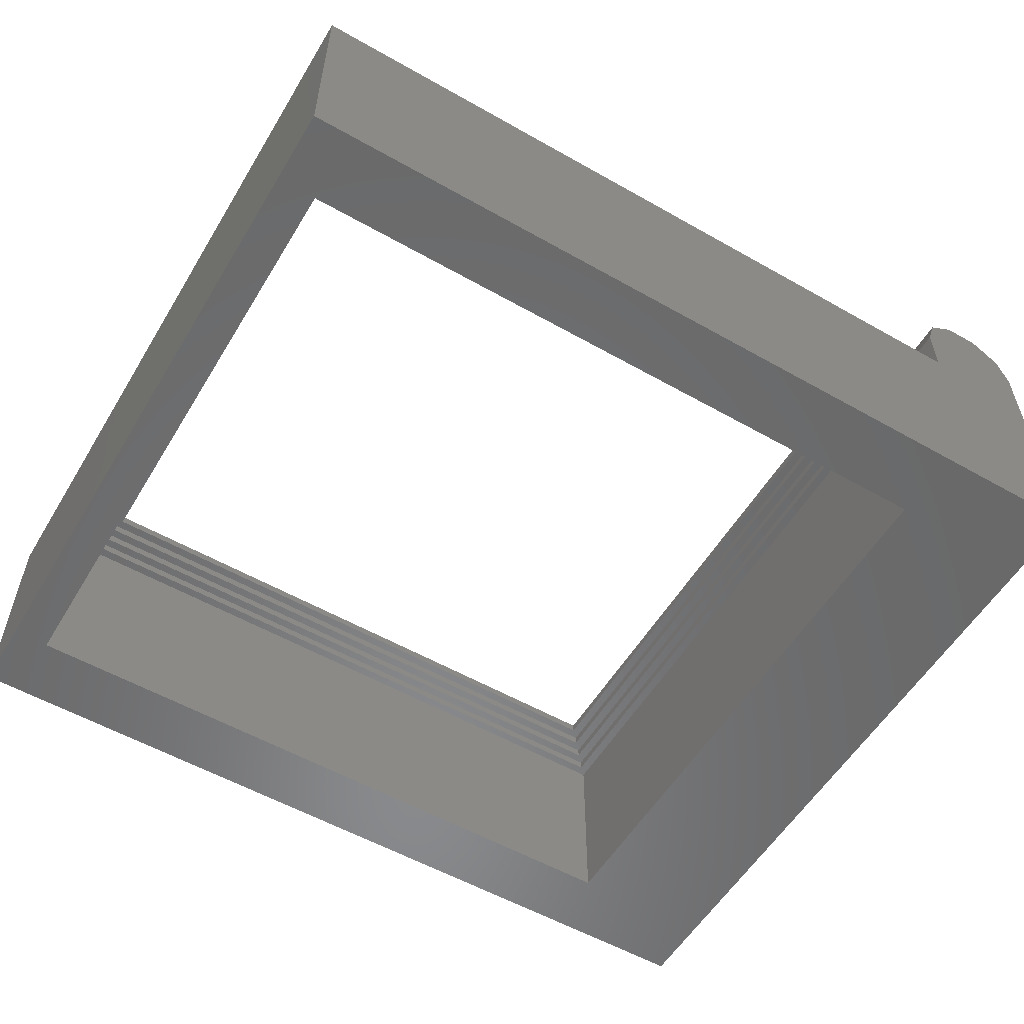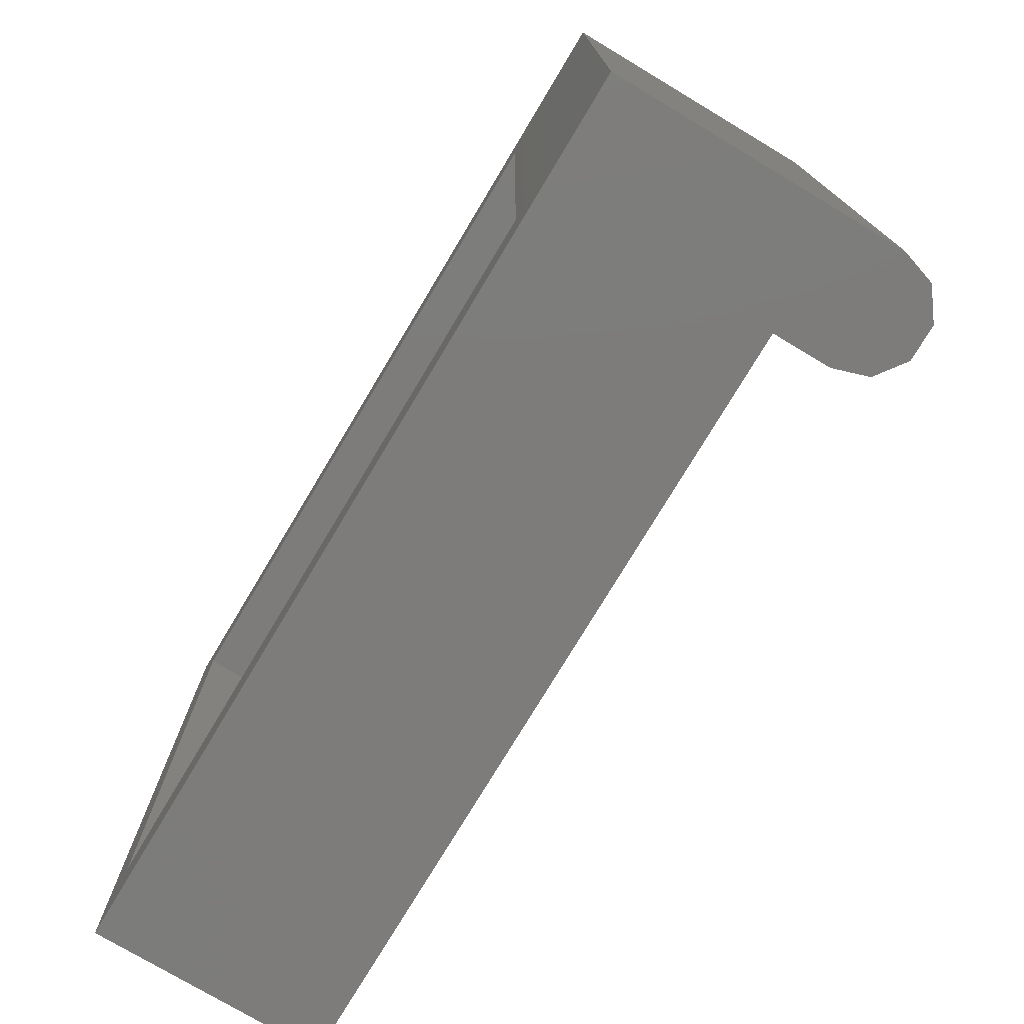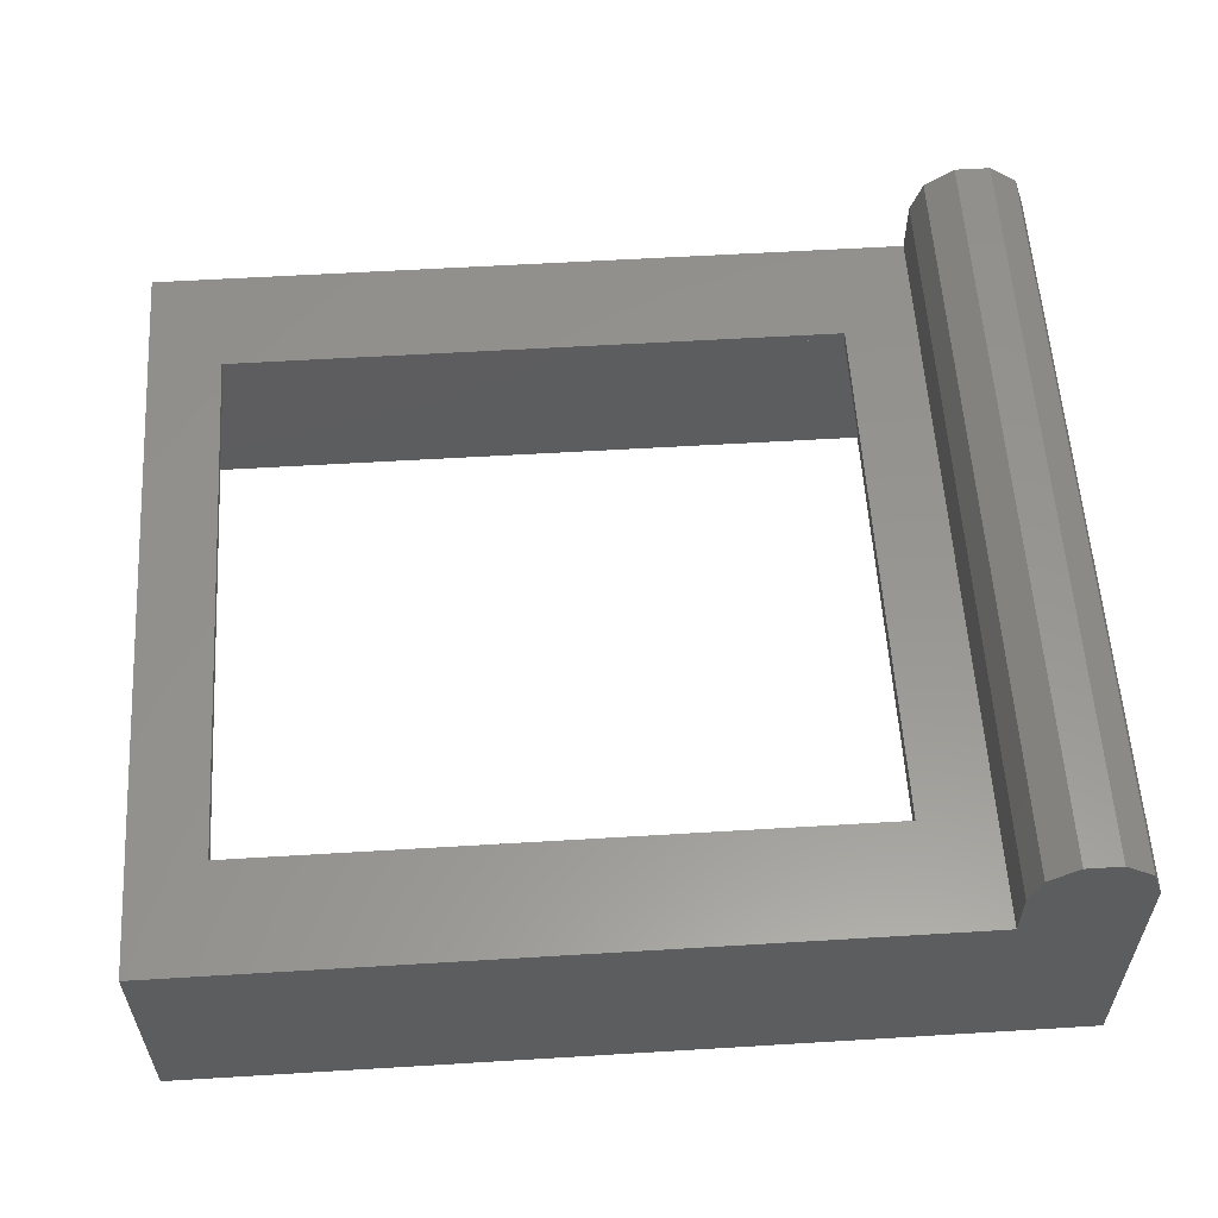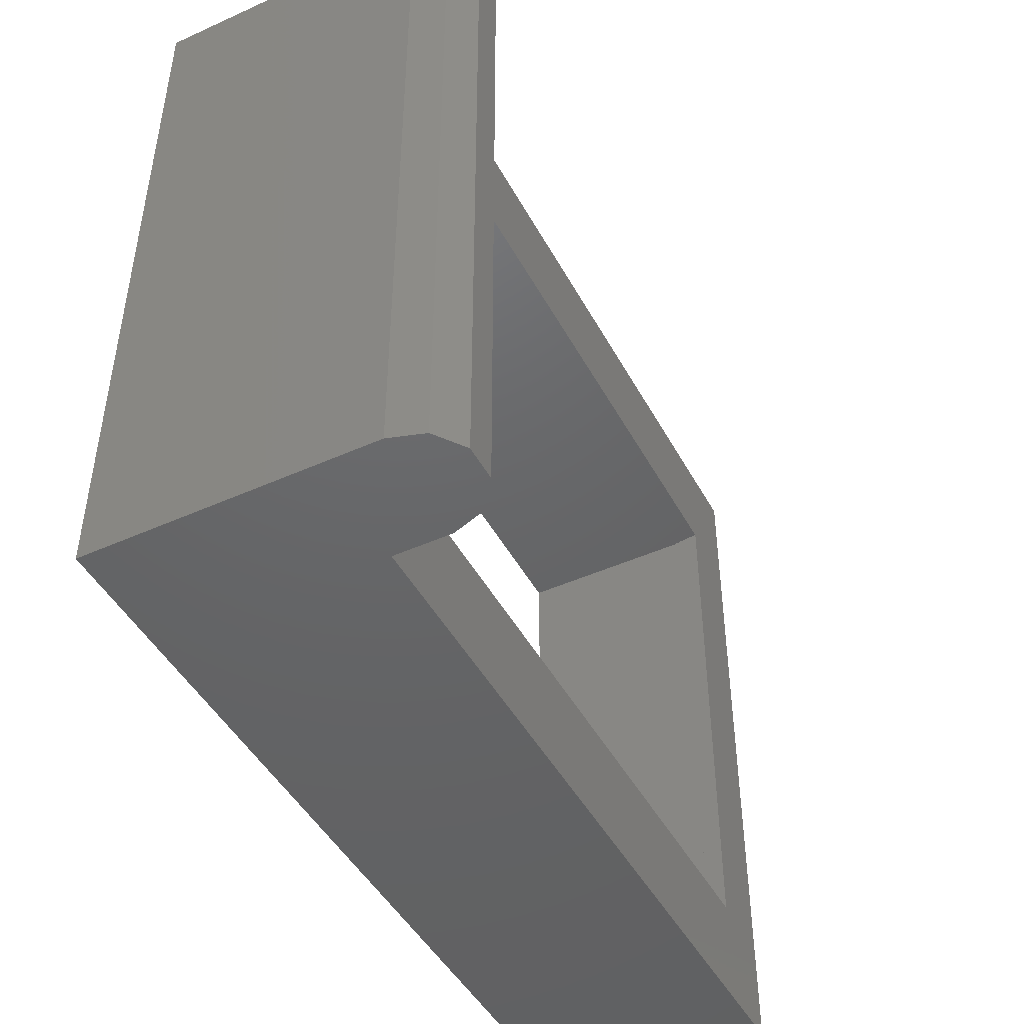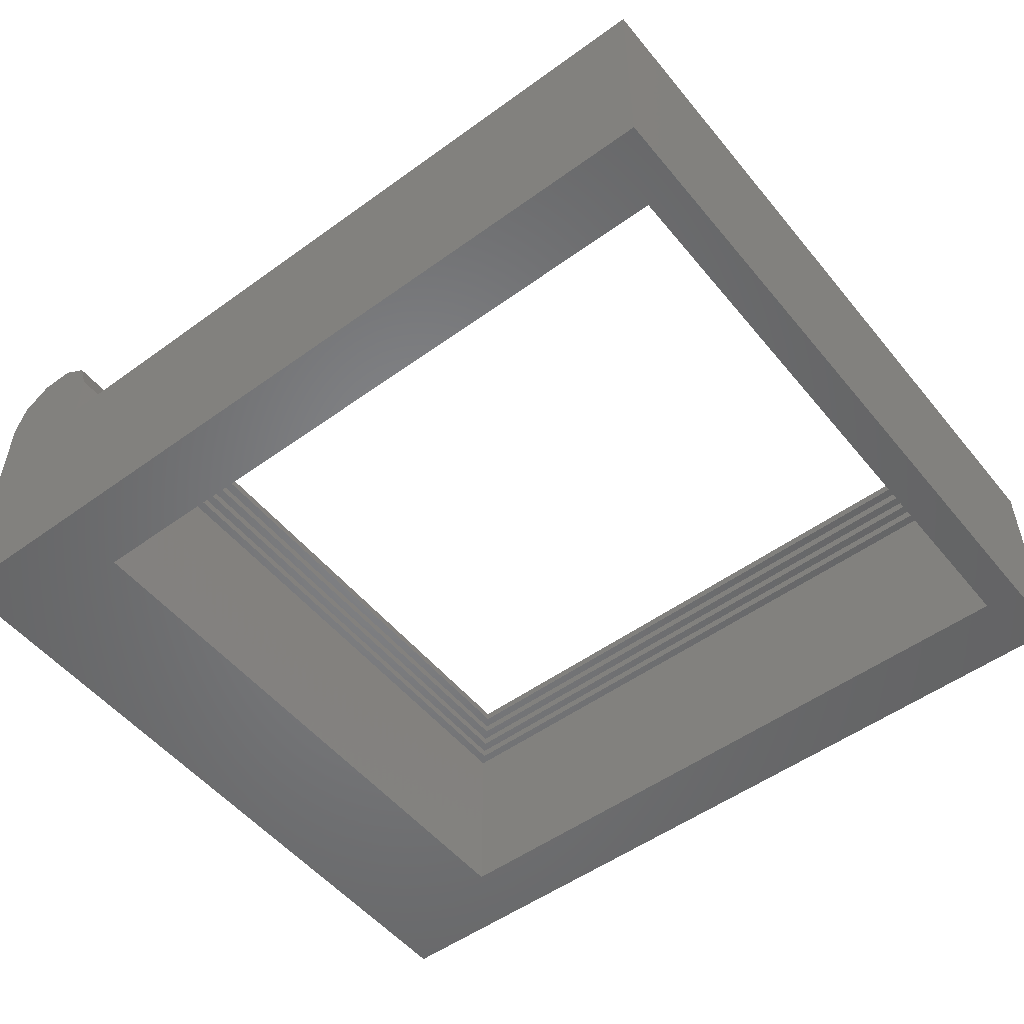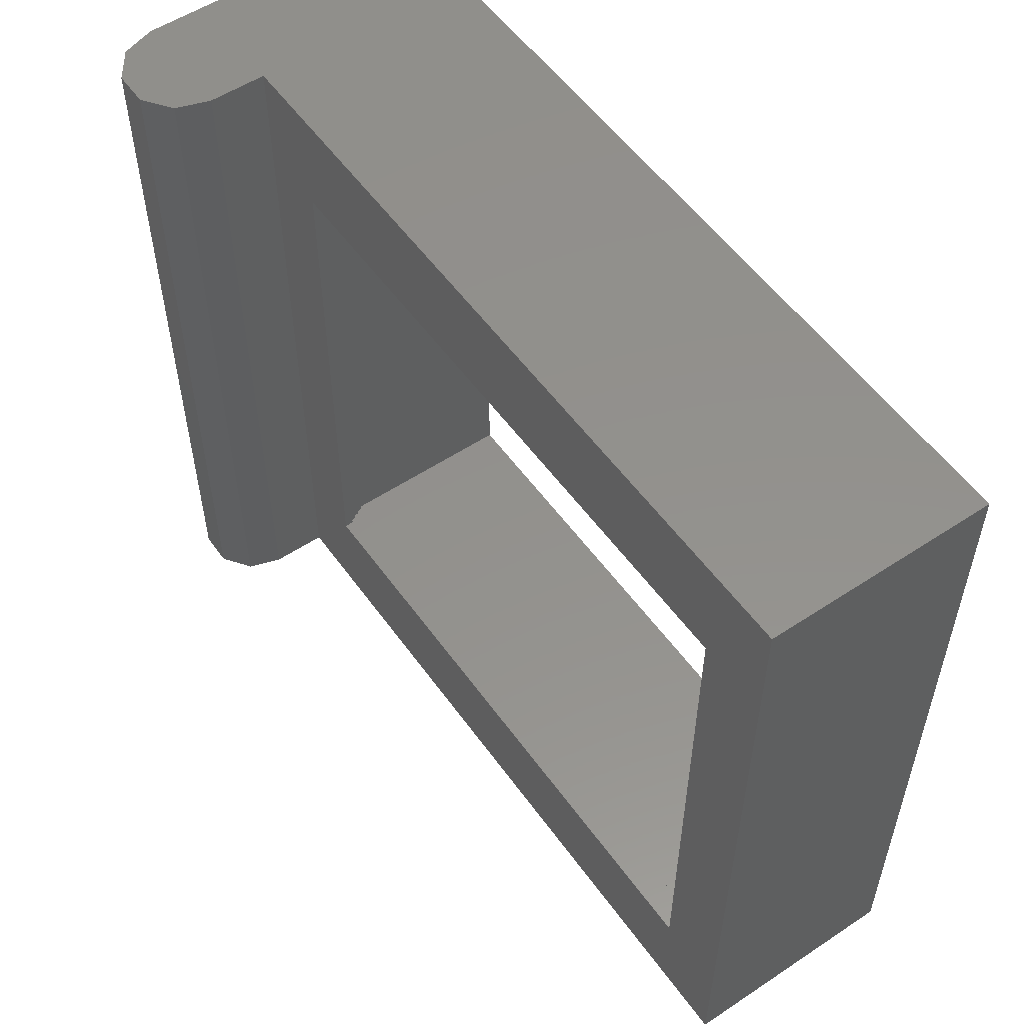
<metadata>
{"format":"stl","ext":"stl","renderer":"f3d","projection":"perspective","resolution":1024,"background":"white","views":[{"elev":-55.9,"azim":149.2,"up":"+Z"},{"elev":-75.9,"azim":-120.9,"up":"+Y"},{"elev":57.7,"azim":176.4,"up":"+Z"},{"elev":-46.3,"azim":-62.8,"up":"+Y"},{"elev":-52.0,"azim":38.1,"up":"+Z"},{"elev":54.7,"azim":55.0,"up":"+Y"}]}
</metadata>
<code>
# stl→obj: 60 verts, 120 faces
v -24.12 -21 15.62
v -24.12 21 15.62
v -24.12 -21 0
v -24.12 21 0
v -23.53 -21 17.46
v -23.53 21 17.46
v -17.88 -21 15.62
v -18.47 -21 17.46
v -17.88 -21 12.5
v 24.12 -21 0
v -20.03 -21 18.6
v -21.97 -21 18.6
v 24.12 -21 12.5
v 22.12 -17 0
v -15.88 -17 0
v -15.88 17 0
v 24.12 21 0
v 22.12 17 0
v -21.97 21 18.6
v -20.03 21 18.6
v -18.47 21 17.46
v -17.88 21 15.62
v -17.88 21 12.5
v 24.12 21 12.5
v -13.88 -15 12.5
v -13.88 15 12.5
v 20.12 15 12.5
v 20.12 -15 12.5
v -15.88 17 10.5
v -15.88 -17 10.5
v 22.12 17 10.5
v 22.12 -17 10.5
v -13.88 -15 12
v -13.88 15 12
v 20.12 -15 12
v 20.12 15 12
v -15.38 16.5 10.5
v 21.62 16.5 10.5
v -15.38 -16.5 10.5
v 21.62 -16.5 10.5
v -14.38 15.5 12
v 20.62 -15.5 12
v -14.38 -15.5 12
v 20.62 15.5 12
v -15.38 16.5 11
v -15.38 -16.5 11
v 21.62 -16.5 11
v 21.62 16.5 11
v -14.38 -15.5 11.5
v -14.38 15.5 11.5
v 20.62 15.5 11.5
v 20.62 -15.5 11.5
v -14.88 16 11
v 21.12 16 11
v -14.88 -16 11
v 21.12 -16 11
v -14.88 16 11.5
v 21.12 -16 11.5
v -14.88 -16 11.5
v 21.12 16 11.5
f 1 2 3
f 3 2 4
f 1 5 2
f 2 5 6
f 5 1 3
f 7 8 5
f 9 5 3
f 10 9 3
f 11 5 8
f 12 5 11
f 9 7 5
f 13 9 10
f 14 10 15
f 16 4 17
f 18 16 17
f 3 4 15
f 3 15 10
f 10 14 17
f 14 18 17
f 15 4 16
f 2 6 4
f 4 6 19
f 4 19 20
f 4 20 21
f 4 21 22
f 4 22 23
f 4 23 24
f 4 24 17
f 6 5 12
f 19 6 12
f 19 12 11
f 20 19 11
f 20 11 8
f 21 20 8
f 21 8 7
f 22 21 7
f 22 7 9
f 23 22 9
f 25 9 13
f 23 9 25
f 26 27 23
f 23 25 26
f 24 27 13
f 24 23 27
f 27 28 13
f 28 25 13
f 24 13 10
f 17 24 10
f 15 16 29
f 30 15 29
f 16 18 31
f 29 16 31
f 18 14 31
f 31 14 32
f 14 15 32
f 32 15 30
f 33 34 26
f 25 33 26
f 35 33 28
f 28 33 25
f 36 35 27
f 27 35 28
f 34 36 27
f 26 34 27
f 37 29 38
f 39 32 30
f 29 39 30
f 31 32 40
f 31 40 38
f 31 38 29
f 29 37 39
f 40 32 39
f 34 41 36
f 33 42 43
f 41 33 43
f 44 42 35
f 44 35 36
f 44 36 41
f 41 34 33
f 35 42 33
f 39 37 45
f 46 39 45
f 40 39 47
f 47 39 46
f 37 38 48
f 45 37 48
f 38 40 48
f 48 40 47
f 49 50 41
f 43 49 41
f 50 51 44
f 41 50 44
f 52 49 42
f 42 49 43
f 51 52 44
f 44 52 42
f 53 45 54
f 55 47 46
f 45 55 46
f 48 47 56
f 48 56 54
f 48 54 45
f 45 53 55
f 56 47 55
f 50 57 51
f 49 58 59
f 57 49 59
f 60 58 52
f 60 52 51
f 60 51 57
f 57 50 49
f 52 58 49
f 55 53 57
f 59 55 57
f 56 55 58
f 58 55 59
f 53 54 60
f 57 53 60
f 54 56 60
f 60 56 58

</code>
